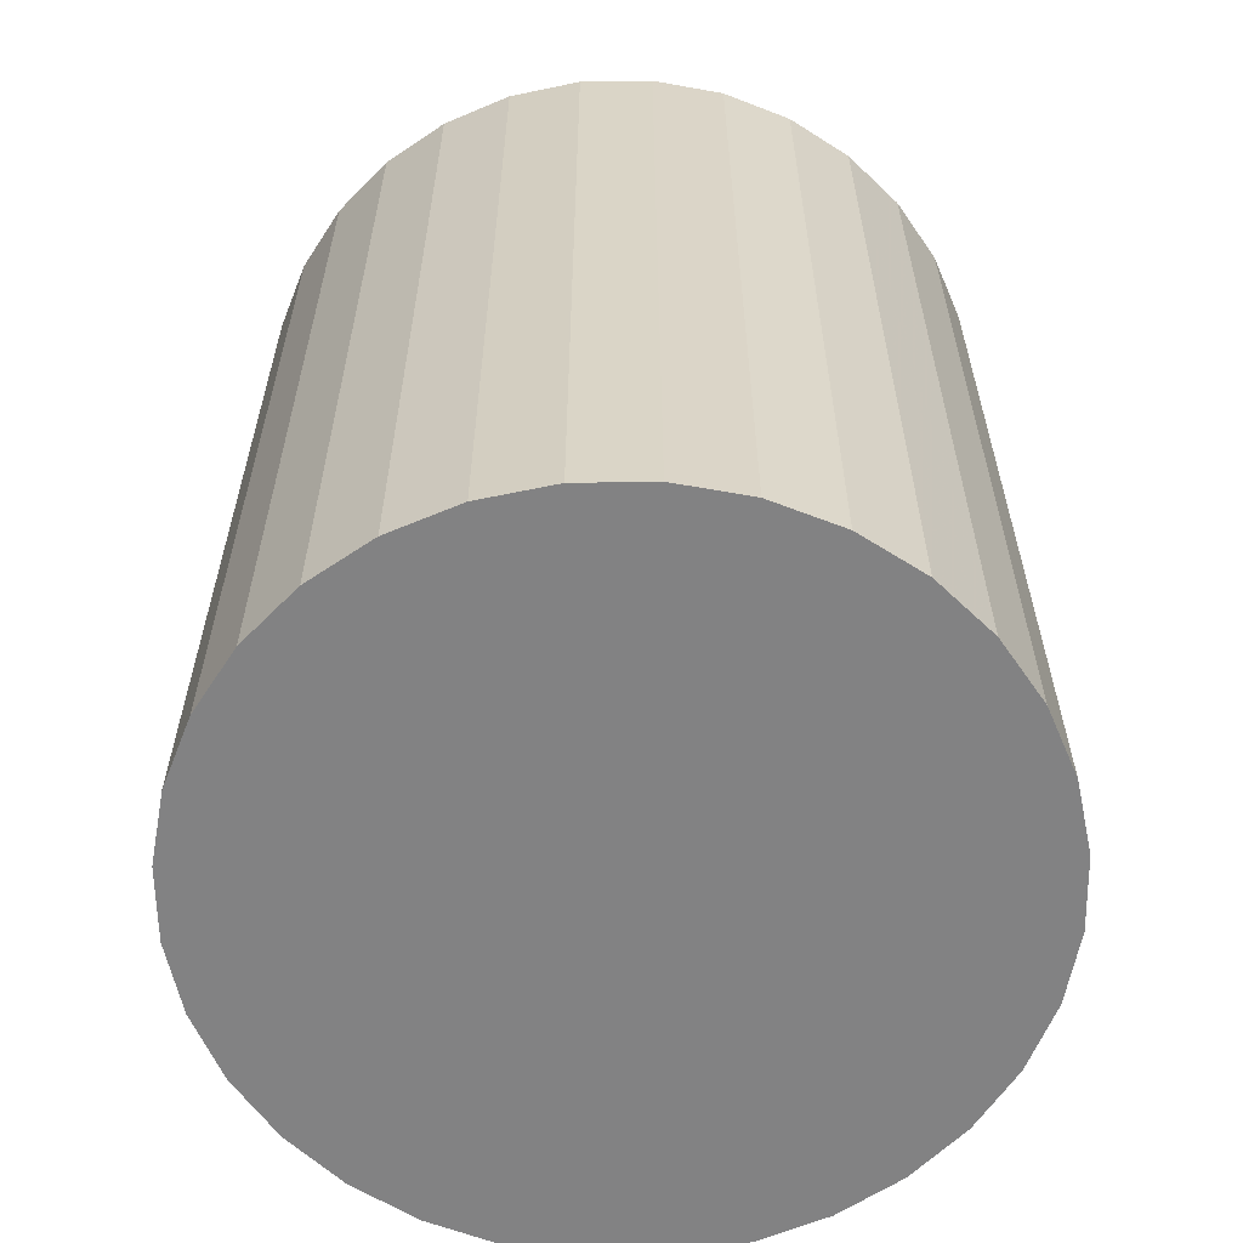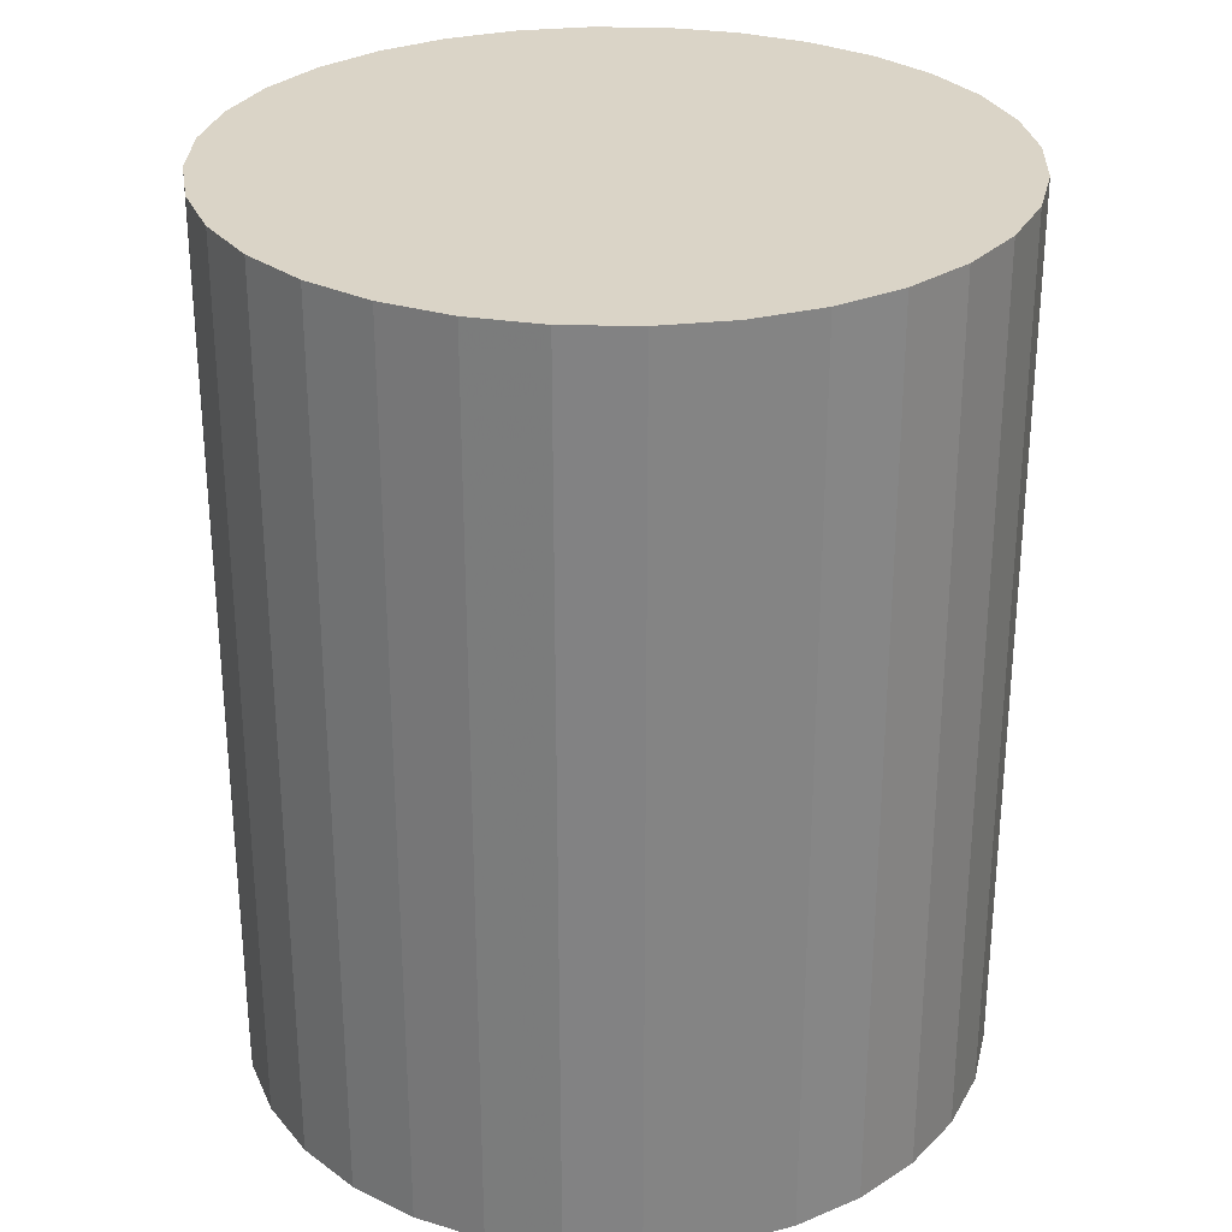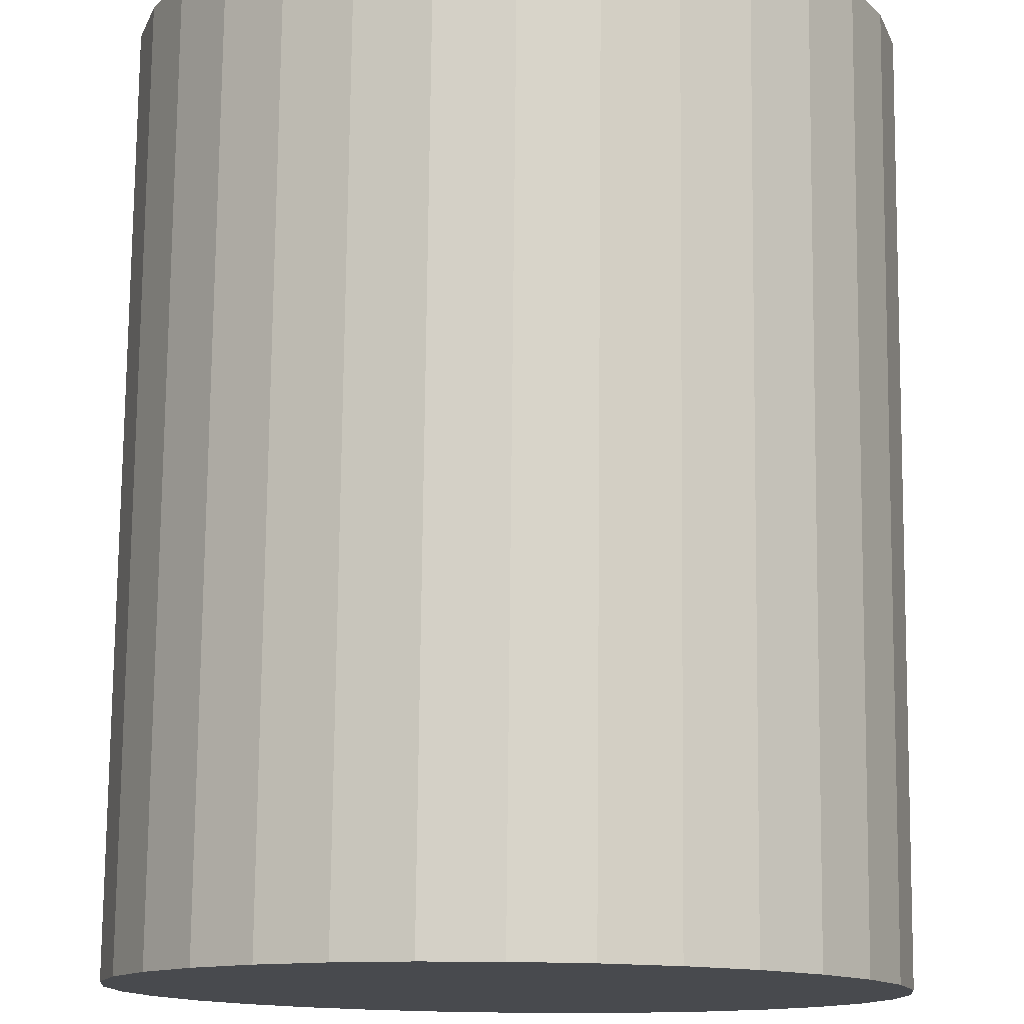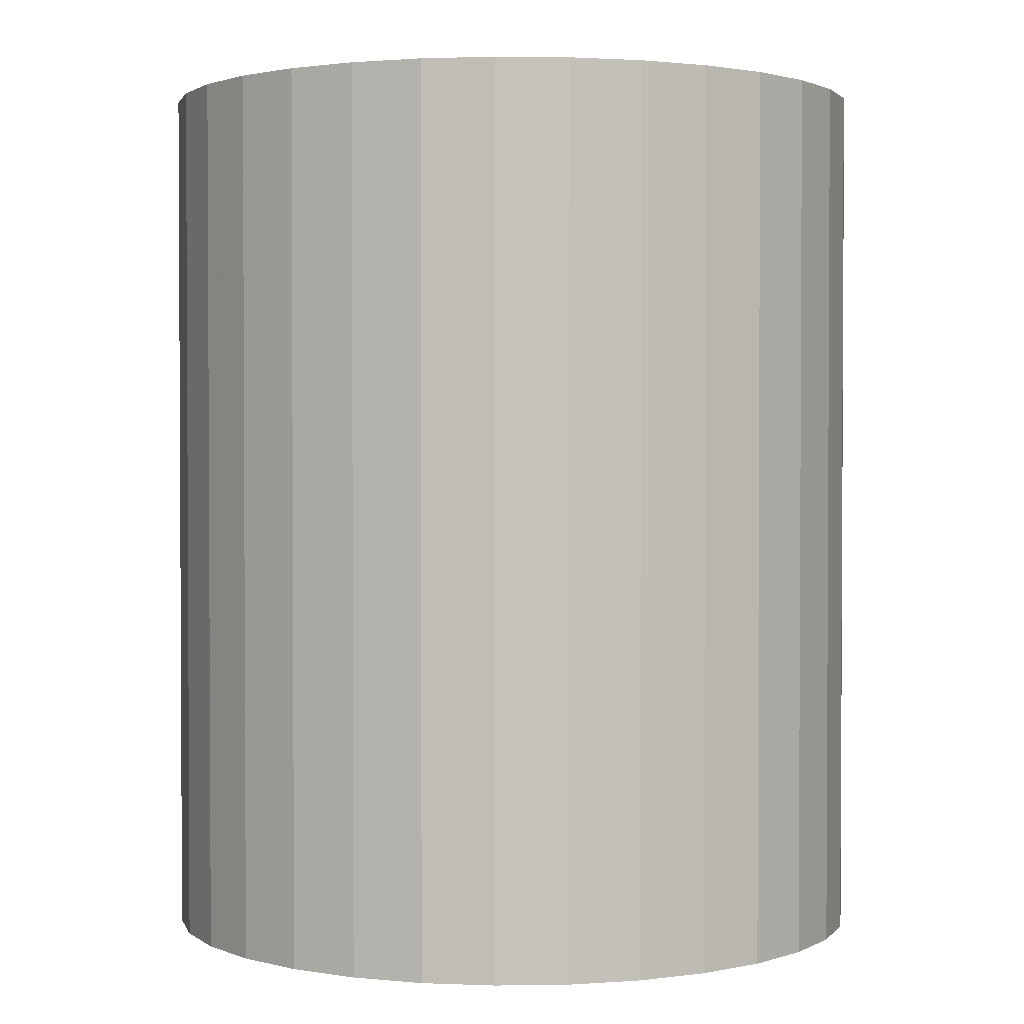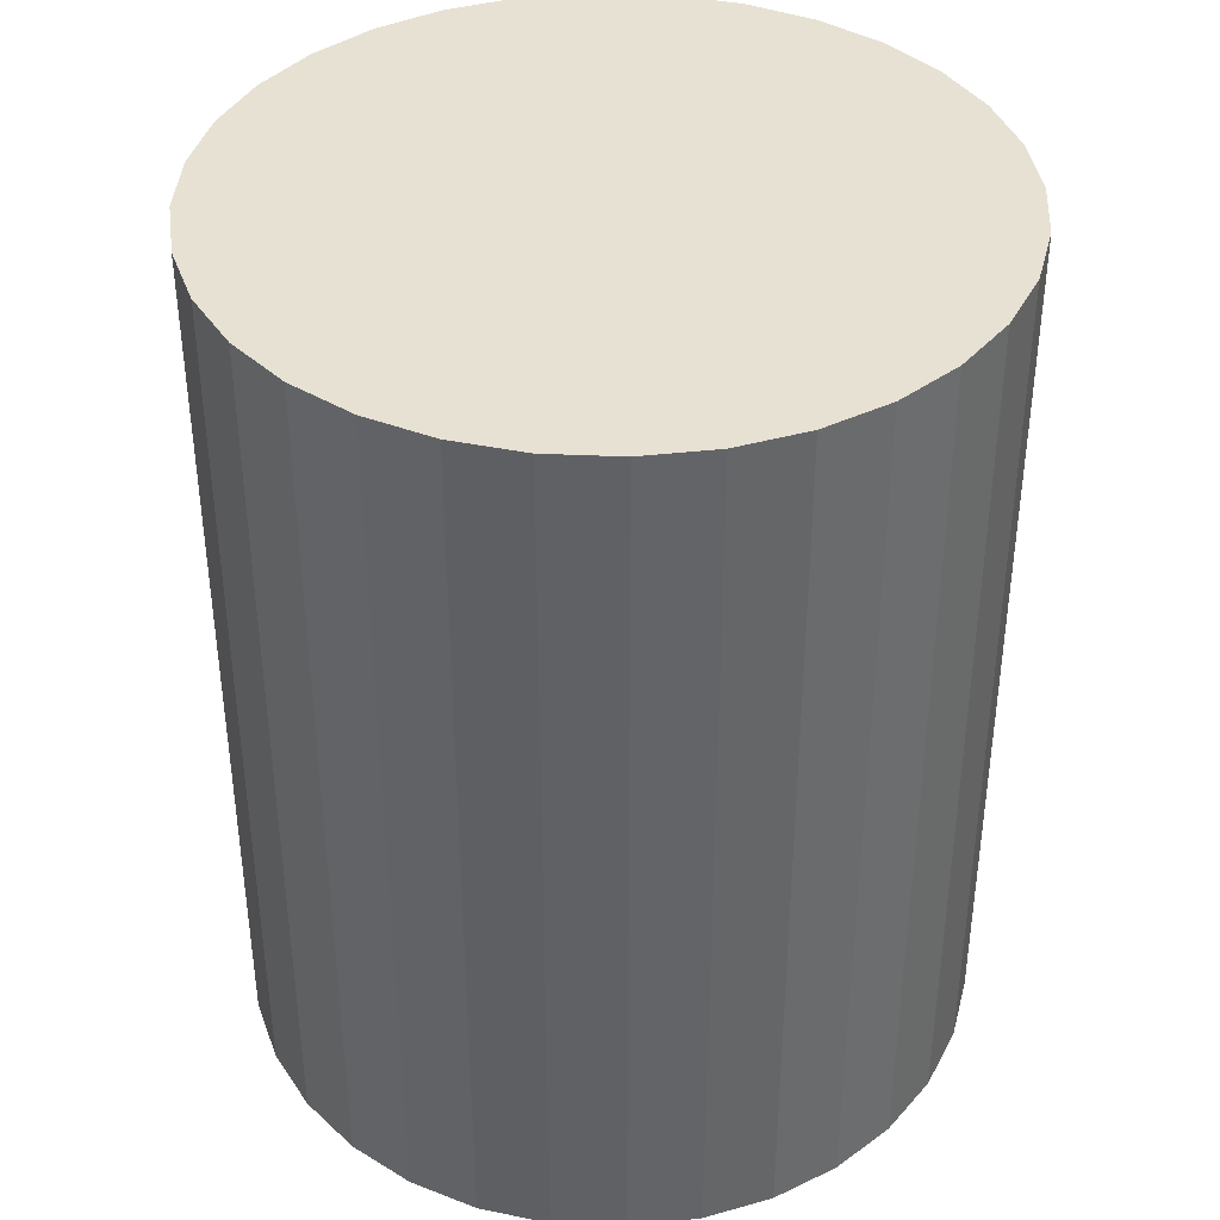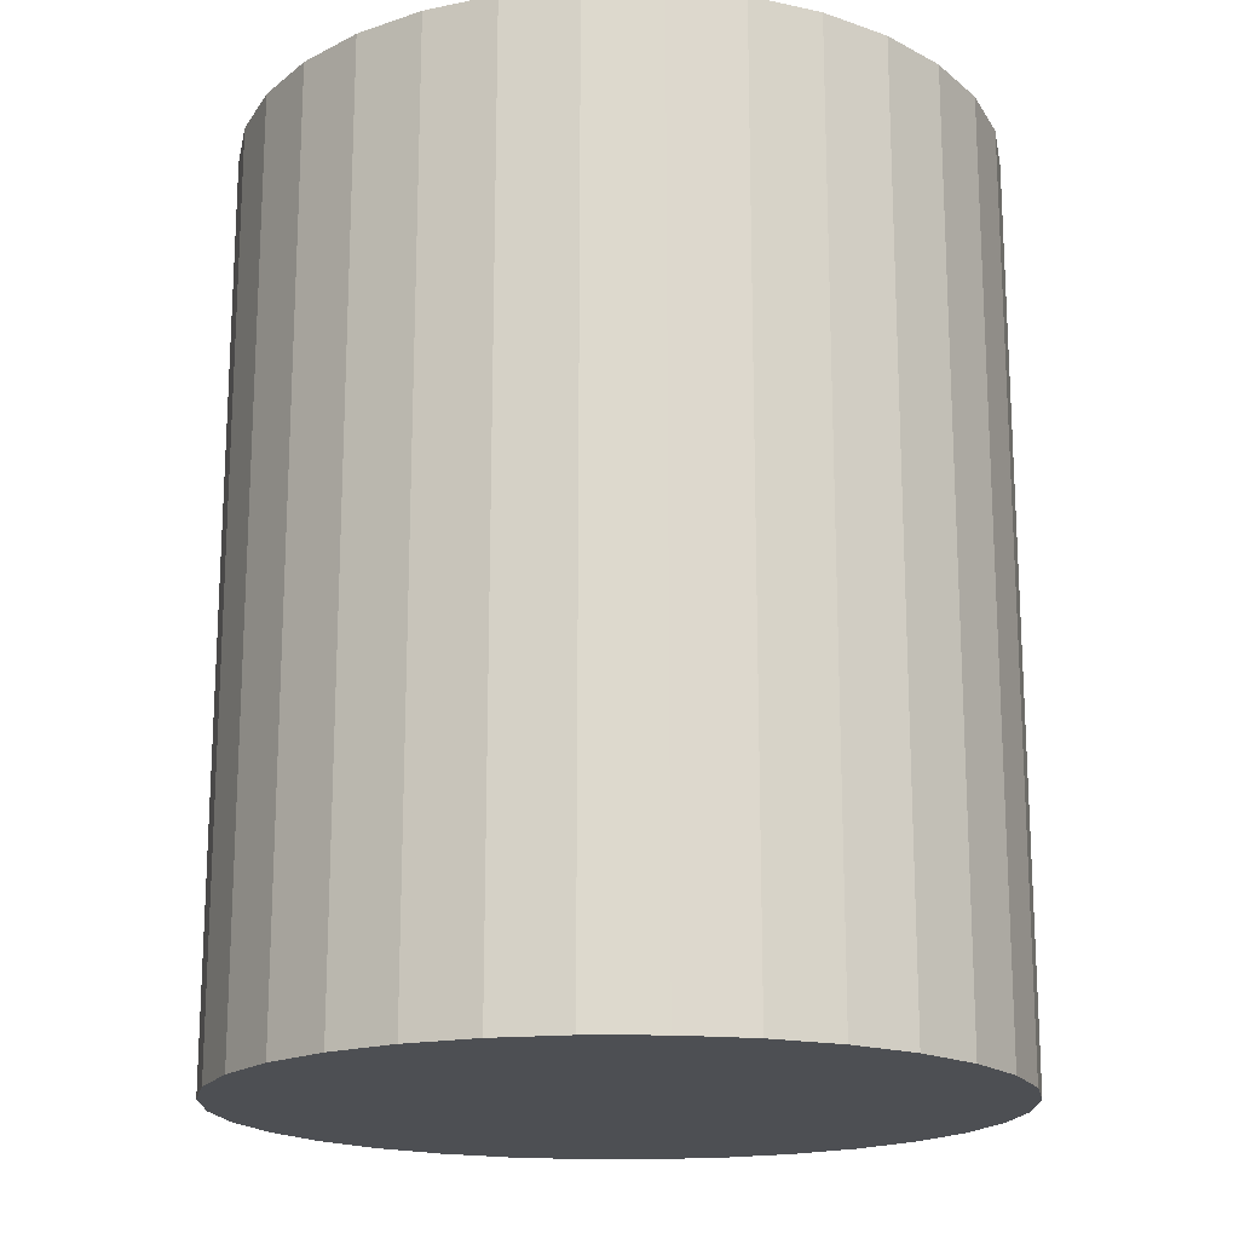
<metadata>
{"format":"obj","ext":"obj","renderer":"f3d","projection":"perspective","resolution":1024,"background":"white","views":[{"elev":-60.8,"azim":152.7,"up":"+Z"},{"elev":28.9,"azim":-82.5,"up":"+Z"},{"elev":76.8,"azim":-179.4,"up":"+Y"},{"elev":1.8,"azim":137.6,"up":"+Z"},{"elev":39.4,"azim":121.3,"up":"+Z"},{"elev":-17.9,"azim":-73.6,"up":"+Z"}]}
</metadata>
<code>
v 0 0 -0.03213
v 0.02637 0 -0.03213
v 0.02637 0 0.03213
v 0 0 0.03213
v 0.02586 0.005144 -0.03213
v 0.02586 0.005144 0.03213
v 0.02436 0.01009 -0.03213
v 0.02436 0.01009 0.03213
v 0.02192 0.01465 -0.03213
v 0.02192 0.01465 0.03213
v 0.01864 0.01864 -0.03213
v 0.01864 0.01864 0.03213
v 0.01465 0.02192 -0.03213
v 0.01465 0.02192 0.03213
v 0.01009 0.02436 -0.03213
v 0.01009 0.02436 0.03213
v 0.005144 0.02586 -0.03213
v 0.005144 0.02586 0.03213
v 0 0.02637 -0.03213
v 0 0.02637 0.03213
v -0.005144 0.02586 -0.03213
v -0.005144 0.02586 0.03213
v -0.01009 0.02436 -0.03213
v -0.01009 0.02436 0.03213
v -0.01465 0.02192 -0.03213
v -0.01465 0.02192 0.03213
v -0.01864 0.01864 -0.03213
v -0.01864 0.01864 0.03213
v -0.02192 0.01465 -0.03213
v -0.02192 0.01465 0.03213
v -0.02436 0.01009 -0.03213
v -0.02436 0.01009 0.03213
v -0.02586 0.005144 -0.03213
v -0.02586 0.005144 0.03213
v -0.02637 0 -0.03213
v -0.02637 0 0.03213
v -0.02586 -0.005144 -0.03213
v -0.02586 -0.005144 0.03213
v -0.02436 -0.01009 -0.03213
v -0.02436 -0.01009 0.03213
v -0.02192 -0.01465 -0.03213
v -0.02192 -0.01465 0.03213
v -0.01864 -0.01864 -0.03213
v -0.01864 -0.01864 0.03213
v -0.01465 -0.02192 -0.03213
v -0.01465 -0.02192 0.03213
v -0.01009 -0.02436 -0.03213
v -0.01009 -0.02436 0.03213
v -0.005144 -0.02586 -0.03213
v -0.005144 -0.02586 0.03213
v -0 -0.02637 -0.03213
v -0 -0.02637 0.03213
v 0.005144 -0.02586 -0.03213
v 0.005144 -0.02586 0.03213
v 0.01009 -0.02436 -0.03213
v 0.01009 -0.02436 0.03213
v 0.01465 -0.02192 -0.03213
v 0.01465 -0.02192 0.03213
v 0.01864 -0.01864 -0.03213
v 0.01864 -0.01864 0.03213
v 0.02192 -0.01465 -0.03213
v 0.02192 -0.01465 0.03213
v 0.02436 -0.01009 -0.03213
v 0.02436 -0.01009 0.03213
v 0.02586 -0.005144 -0.03213
v 0.02586 -0.005144 0.03213
f 2 1 5
f 2 5 3
f 3 5 6
f 3 6 4
f 5 1 7
f 5 7 6
f 6 7 8
f 6 8 4
f 7 1 9
f 7 9 8
f 8 9 10
f 8 10 4
f 9 1 11
f 9 11 10
f 10 11 12
f 10 12 4
f 11 1 13
f 11 13 12
f 12 13 14
f 12 14 4
f 13 1 15
f 13 15 14
f 14 15 16
f 14 16 4
f 15 1 17
f 15 17 16
f 16 17 18
f 16 18 4
f 17 1 19
f 17 19 18
f 18 19 20
f 18 20 4
f 19 1 21
f 19 21 20
f 20 21 22
f 20 22 4
f 21 1 23
f 21 23 22
f 22 23 24
f 22 24 4
f 23 1 25
f 23 25 24
f 24 25 26
f 24 26 4
f 25 1 27
f 25 27 26
f 26 27 28
f 26 28 4
f 27 1 29
f 27 29 28
f 28 29 30
f 28 30 4
f 29 1 31
f 29 31 30
f 30 31 32
f 30 32 4
f 31 1 33
f 31 33 32
f 32 33 34
f 32 34 4
f 33 1 35
f 33 35 34
f 34 35 36
f 34 36 4
f 35 1 37
f 35 37 36
f 36 37 38
f 36 38 4
f 37 1 39
f 37 39 38
f 38 39 40
f 38 40 4
f 39 1 41
f 39 41 40
f 40 41 42
f 40 42 4
f 41 1 43
f 41 43 42
f 42 43 44
f 42 44 4
f 43 1 45
f 43 45 44
f 44 45 46
f 44 46 4
f 45 1 47
f 45 47 46
f 46 47 48
f 46 48 4
f 47 1 49
f 47 49 48
f 48 49 50
f 48 50 4
f 49 1 51
f 49 51 50
f 50 51 52
f 50 52 4
f 51 1 53
f 51 53 52
f 52 53 54
f 52 54 4
f 53 1 55
f 53 55 54
f 54 55 56
f 54 56 4
f 55 1 57
f 55 57 56
f 56 57 58
f 56 58 4
f 57 1 59
f 57 59 58
f 58 59 60
f 58 60 4
f 59 1 61
f 59 61 60
f 60 61 62
f 60 62 4
f 61 1 63
f 61 63 62
f 62 63 64
f 62 64 4
f 63 1 65
f 63 65 64
f 64 65 66
f 64 66 4
f 65 1 2
f 65 2 66
f 66 2 3
f 66 3 4

</code>
